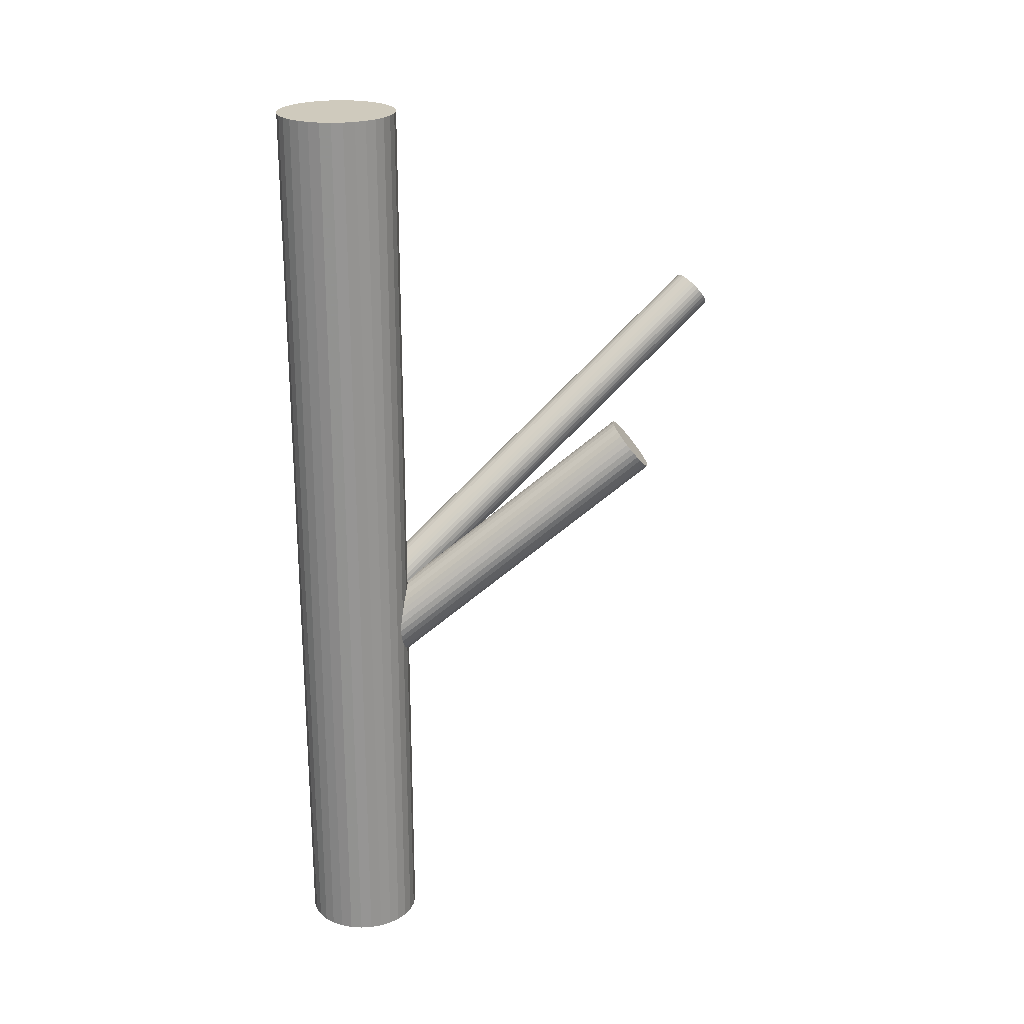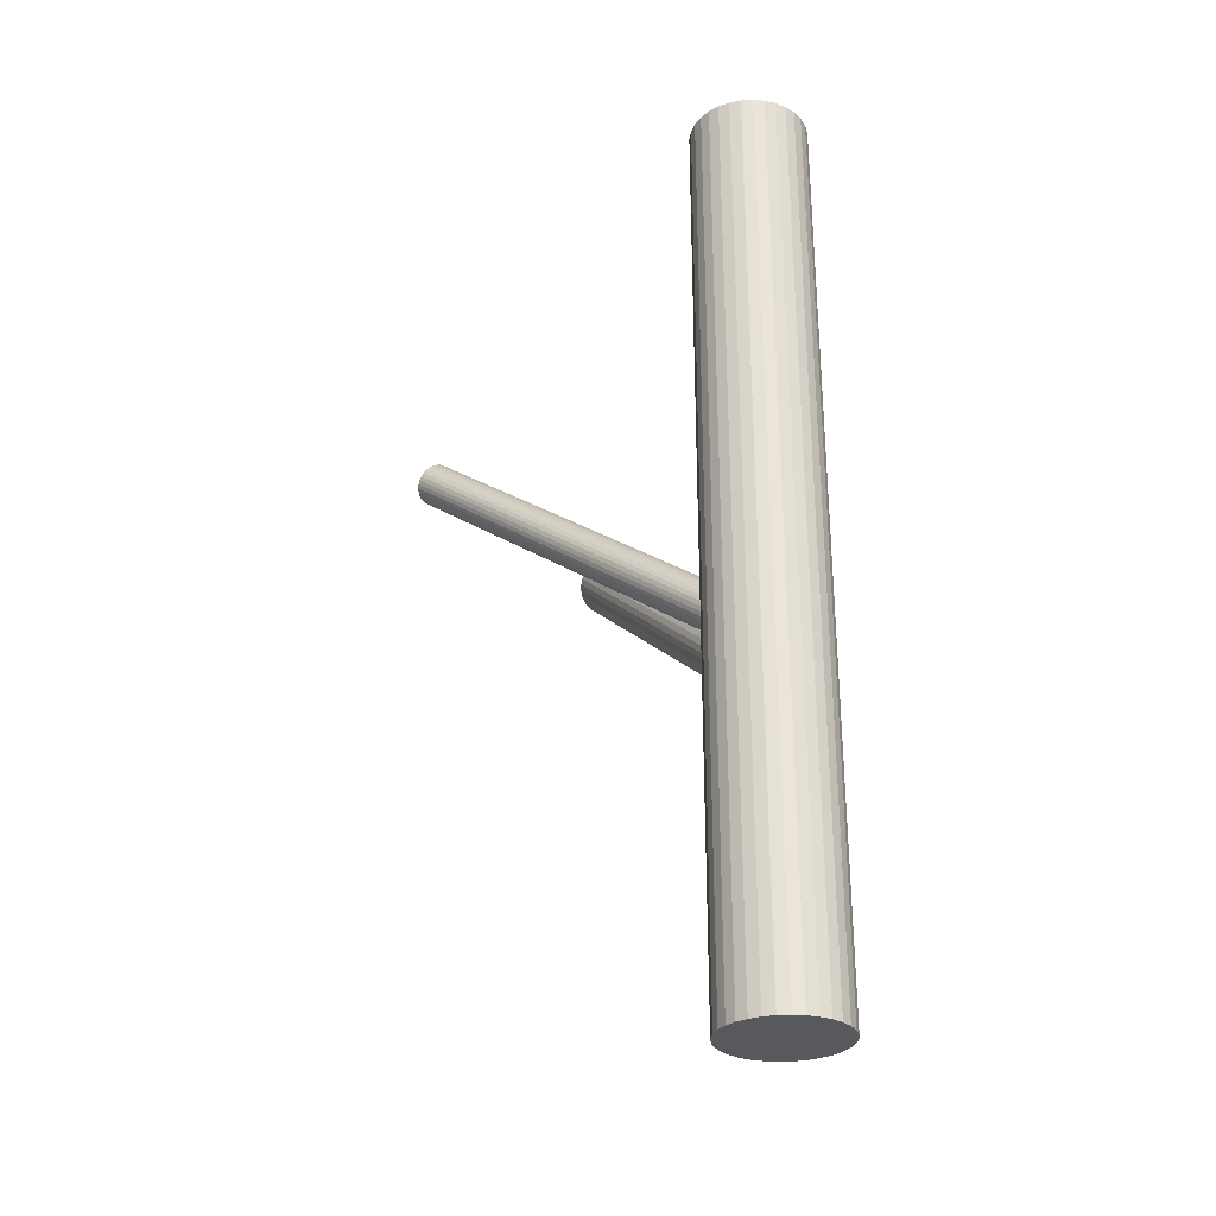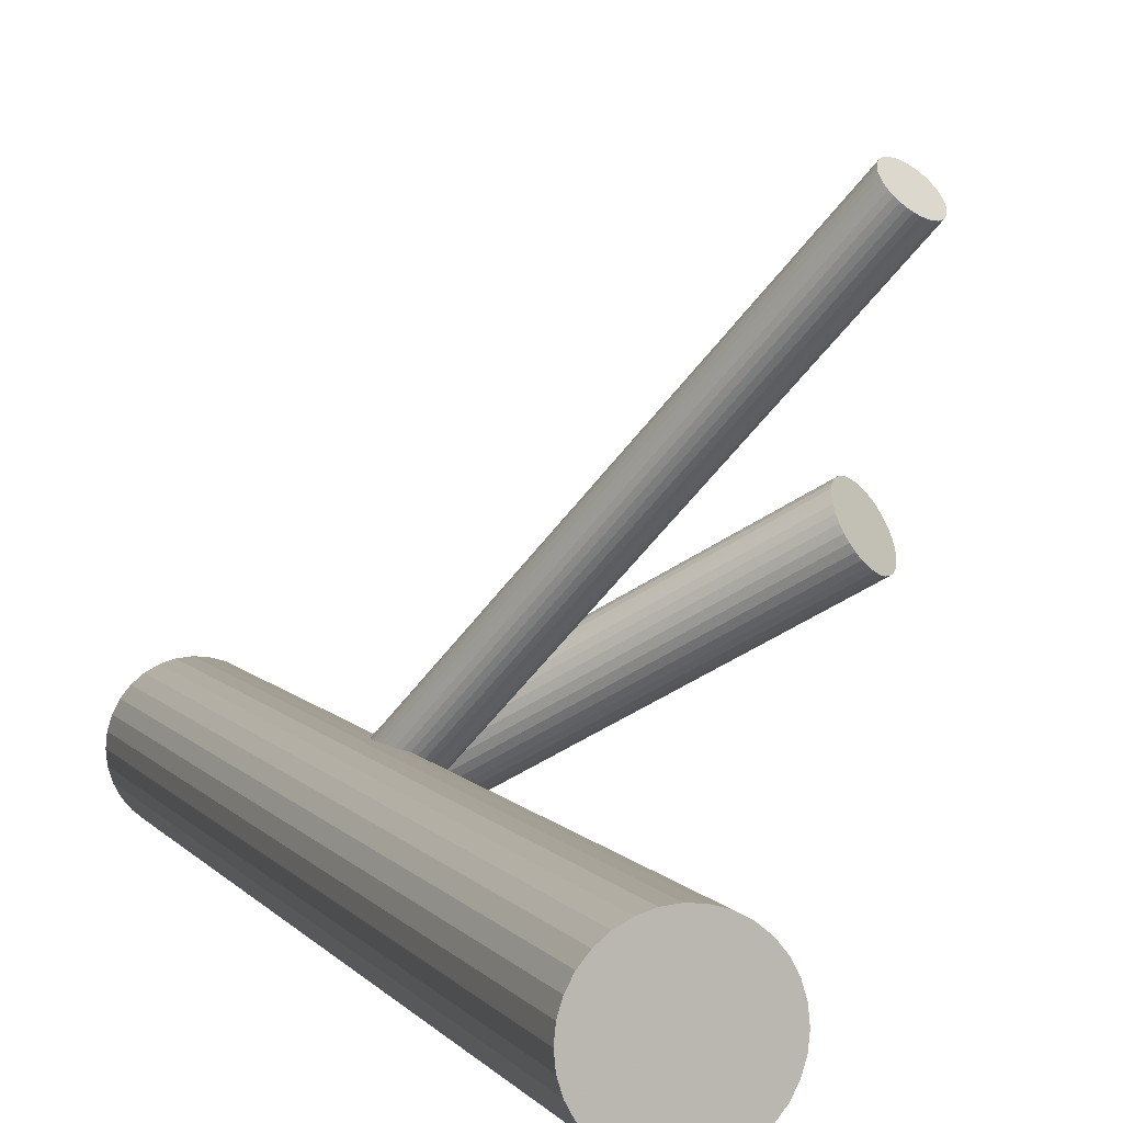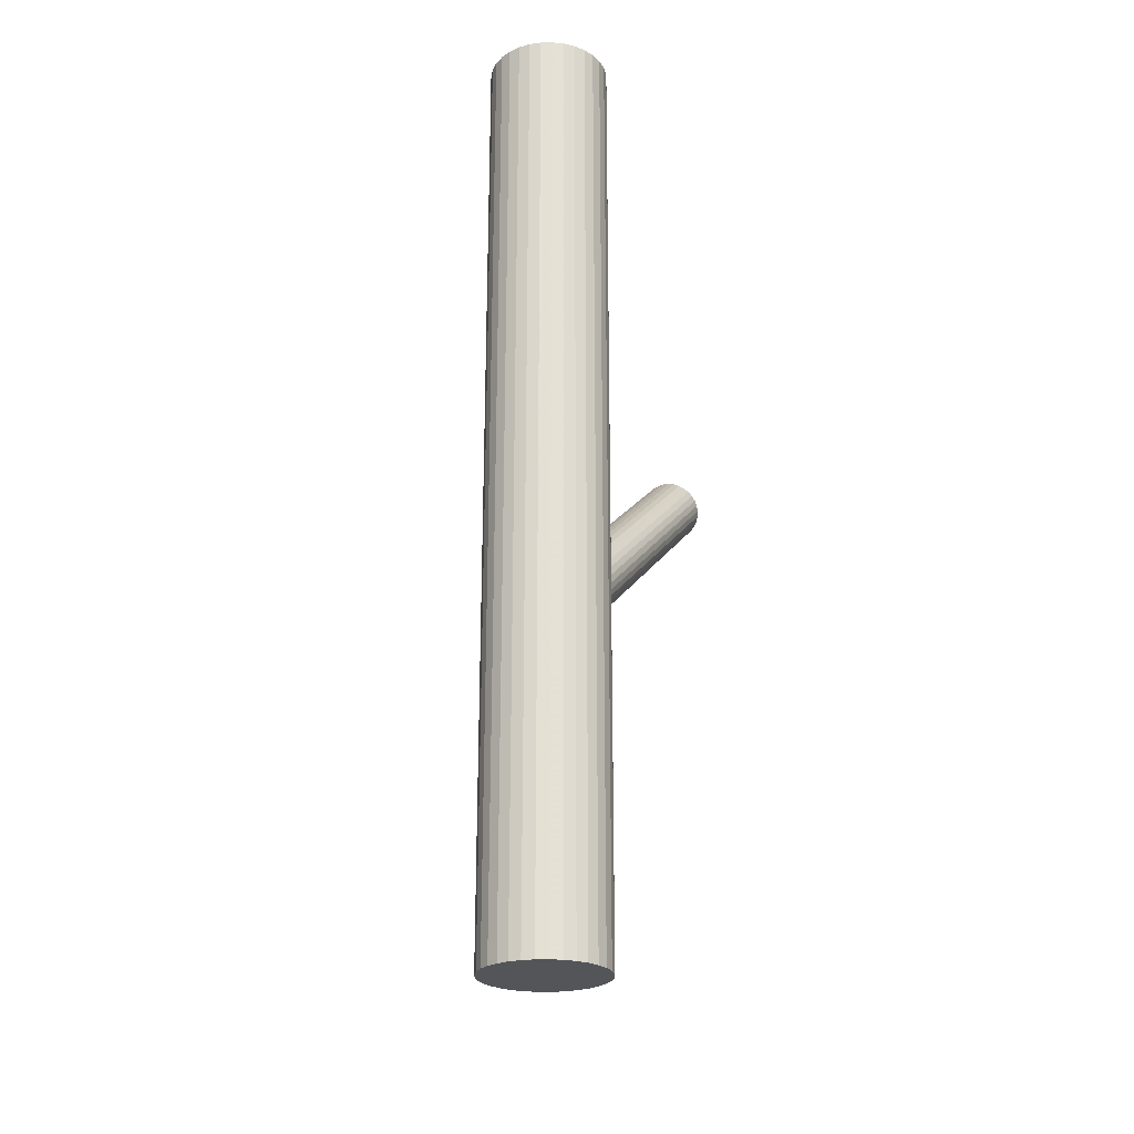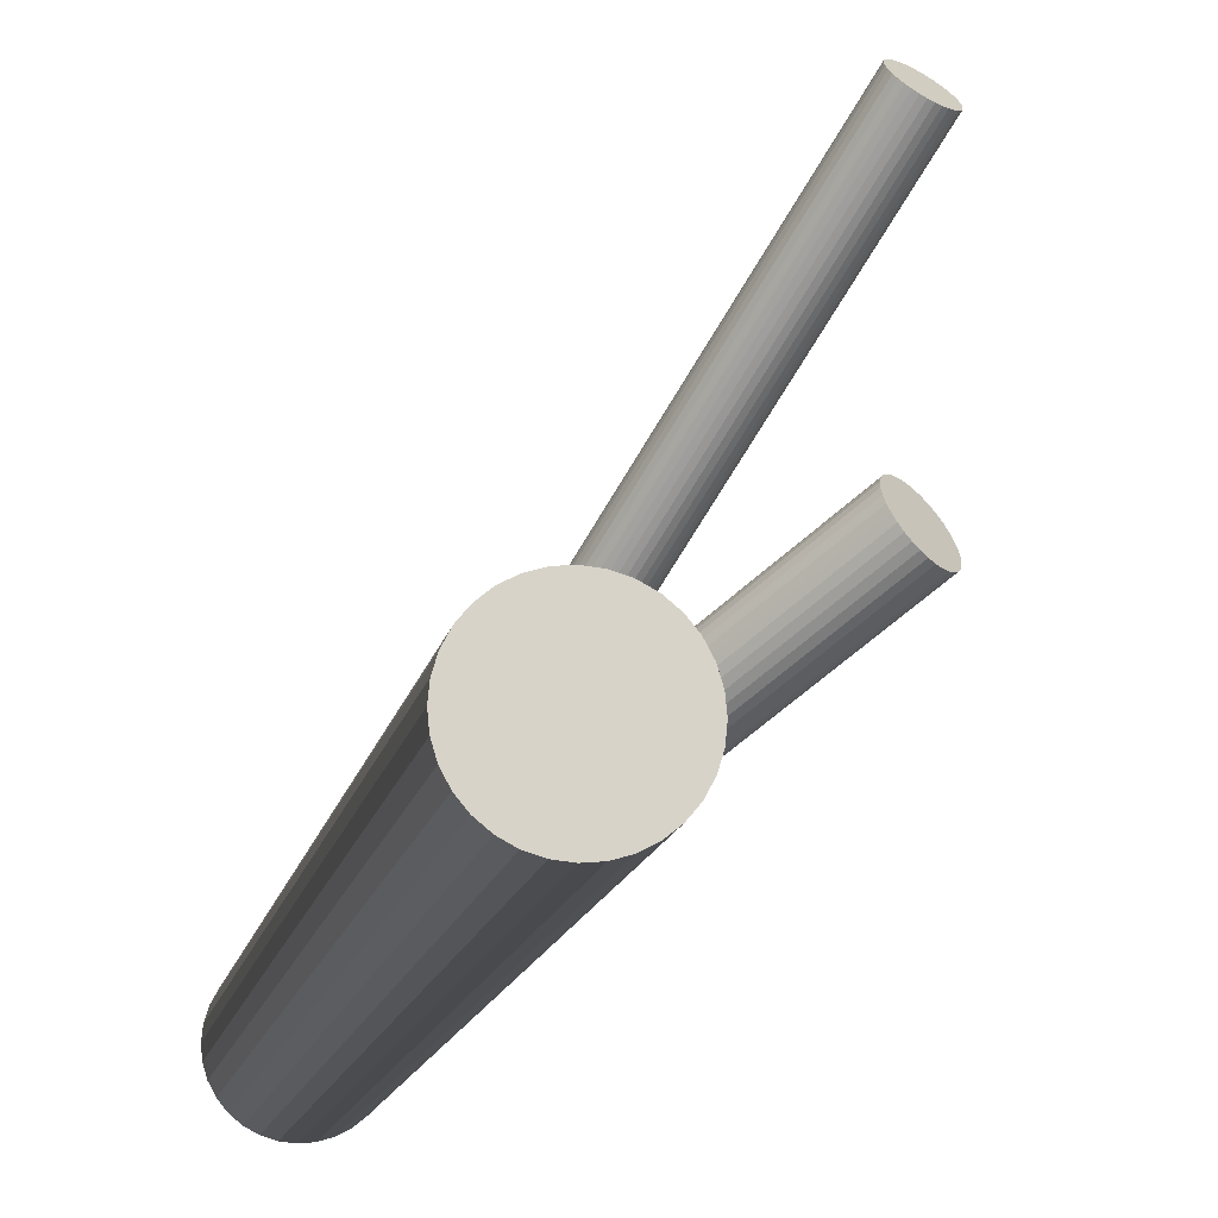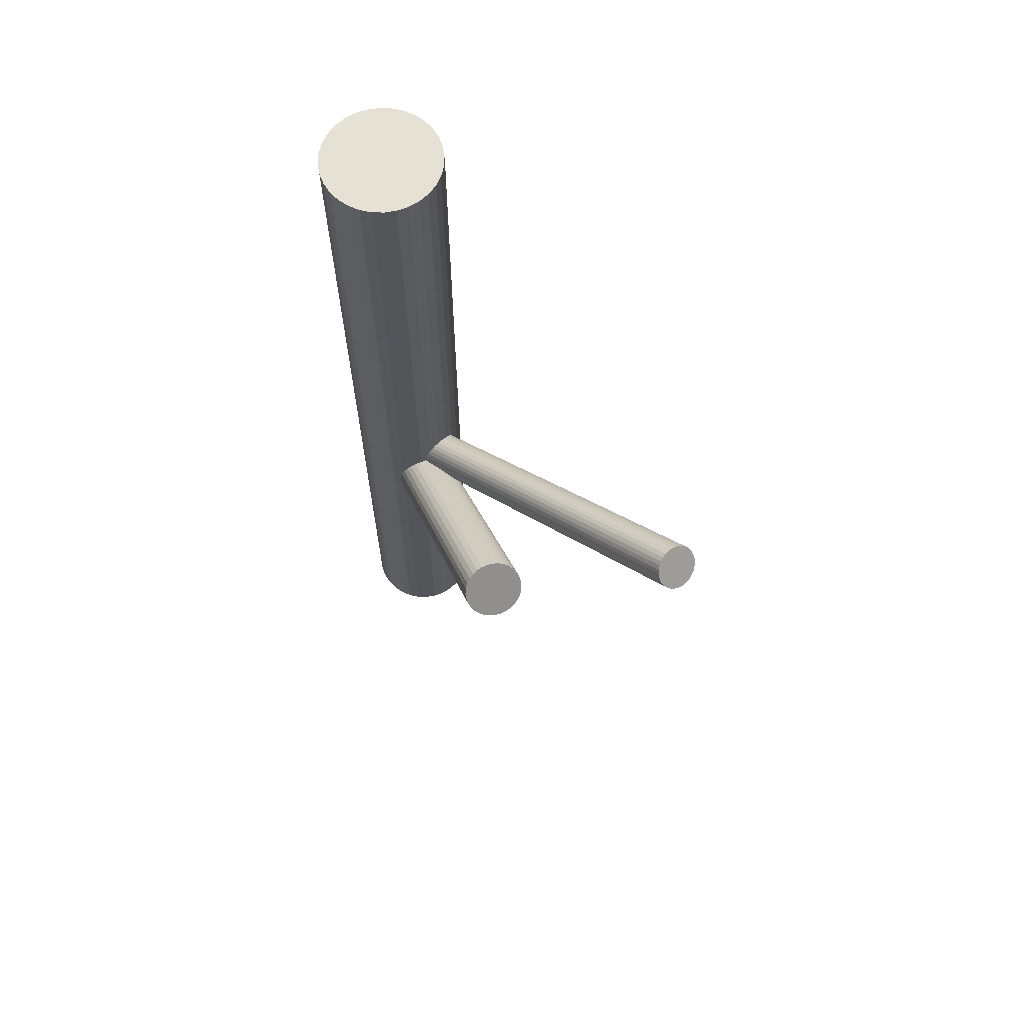
<metadata>
{"format":"obj","ext":"obj","renderer":"f3d","projection":"perspective","resolution":1024,"background":"white","views":[{"elev":22.9,"azim":33.8,"up":"+Z"},{"elev":-29.1,"azim":-79.6,"up":"+Z"},{"elev":5.5,"azim":-18.7,"up":"+Y"},{"elev":-24.5,"azim":-26.5,"up":"+Z"},{"elev":-14.2,"azim":-10.9,"up":"+Y"},{"elev":65.0,"azim":108.1,"up":"+Z"}]}
</metadata>
<code>
v -0.1165 -0.1955 -0.1255
v -0.1239 -0.1812 -0.08766
v 0.131 0.05409 0.1067
v 0.1732 0.01197 0.09752
v -0.129 -0.1747 -0.09174
v 0.1453 0.001659 0.1329
v 0.1228 0.04537 0.1214
v -0.1121 -0.147 -0.1671
v -0.1211 -0.1914 -0.124
v 0.1293 0.2038 0.2565
v -0.13 -0.1623 -0.1051
v -0.1294 -0.1483 -0.149
v 0.1278 0.01911 0.1367
v 0.1216 0.2036 0.2617
v -0.1254 -0.1866 -0.1235
v 0.1351 0.05498 0.1019
v -0.1105 -0.1579 -0.1225
v -0.05029 -0.1496 -0.5
v -0.05029 -0.1496 0.5
v -0.05029 -0.1985 -0.5
v -0.05029 -0.1985 0.5
v -0.08476 -0.1779 -0.1702
v -0.1338 -0.1702 -0.1278
v 0.09496 0.2235 0.2565
v -0.108 -0.1903 -0.08766
v -0.1683 -0.1496 -0.5
v -0.1683 -0.1496 0.5
v -0.1683 -0.1985 -0.5
v -0.1683 -0.1985 0.5
v -0.07381 -0.121 -0.5
v -0.07381 -0.121 0.5
v -0.07381 -0.2272 -0.5
v -0.07381 -0.2272 0.5
v -0.1093 -0.238 -0.5
v -0.1093 -0.238 0.5
v -0.1093 -0.1741 -0.1051
v -0.1093 -0.1741 -0.5
v -0.1093 -0.1741 0.5
v -0.1093 -0.1741 -0.149
v -0.1093 -0.1102 -0.5
v -0.1093 -0.1102 0.5
v -0.1448 -0.121 -0.5
v -0.1448 -0.121 0.5
v -0.1448 -0.2272 -0.5
v -0.1448 -0.2272 0.5
v -0.09321 -0.1615 -0.1745
v 0.125 0.02465 0.1352
v -0.08862 -0.1859 -0.1051
v -0.0892 -0.1998 -0.149
v -0.09744 -0.1567 -0.174
v 0.1066 0.238 0.2327
v -0.1065 -0.2012 -0.131
v -0.08957 -0.1735 -0.1184
v 0.1378 0.2116 0.2423
v 0.1089 0.208 0.2648
v 0.1701 0.02815 0.08813
v 0.1336 0.2246 0.2303
v 0.135 0.2066 0.2497
v 0.1599 -0.002187 0.1214
v 0.1016 0.2135 0.2634
v 0.0943 0.2267 0.2532
v -0.09471 -0.1669 -0.1225
v -0.1021 -0.1526 -0.1726
v -0.1282 -0.16 -0.1087
v -0.08743 -0.1802 -0.1123
v 0.1672 0.03369 0.08668
v -0.04542 -0.1741 -0.5
v -0.04542 -0.1741 0.5
v 0.1722 0.007422 0.1019
v -0.1015 -0.2025 -0.1349
v -0.1268 -0.178 -0.0894
v -0.1021 -0.1614 -0.1239
v 0.1497 0.05114 0.09049
v -0.131 -0.165 -0.1014
v 0.09644 0.2201 0.2593
v -0.08371 -0.1834 -0.1671
v -0.09978 -0.1914 -0.09174
v 0.09548 0.2325 0.246
v 0.1219 0.04083 0.1258
v 0.1641 -0.001296 0.1167
v 0.1162 0.2207 0.246
v -0.1321 -0.1513 -0.1441
v 0.1149 0.2369 0.2286
v -0.08809 -0.1769 -0.1155
v 0.1174 0.2045 0.2634
v -0.1148 -0.157 -0.1207
v -0.1719 -0.1865 -0.5
v -0.1719 -0.1865 0.5
v -0.1719 -0.1616 -0.5
v -0.1719 -0.1616 0.5
v 0.1368 0.2089 0.246
v -0.1225 -0.1572 -0.1155
v 0.1359 0.2213 0.2327
v -0.1545 -0.1289 -0.5
v -0.1545 -0.1289 0.5
v -0.1545 -0.2192 -0.5
v -0.1545 -0.2192 0.5
v -0.09683 -0.1114 -0.5
v -0.09683 -0.1114 0.5
v -0.09683 -0.2367 -0.5
v -0.09683 -0.2367 0.5
v -0.1259 -0.1464 -0.154
v 0.1704 0.003602 0.1067
v -0.08365 -0.1885 -0.1632
v 0.1307 0.2278 0.2286
v 0.138 0.2146 0.2388
v 0.09729 0.2347 0.2423
v 0.09447 0.2298 0.2497
v -0.1337 -0.1151 -0.5
v -0.1337 -0.1151 0.5
v -0.1337 -0.2331 -0.5
v -0.1337 -0.2331 0.5
v 0.09867 0.2167 0.2617
v 0.1219 0.03572 0.1297
v -0.1115 -0.1988 -0.1278
v 0.1234 0.2333 0.2272
v 0.1257 0.2034 0.2593
v 0.1397 0.05477 0.09752
v 0.1404 0.004949 0.1352
v -0.134 -0.1551 -0.1393
v -0.129 -0.1814 -0.124
v -0.09295 -0.1898 -0.09786
v 0.1374 0.2179 0.2355
v -0.1062 -0.1594 -0.1235
v -0.05619 -0.1386 -0.5
v -0.05619 -0.1386 0.5
v -0.05619 -0.2096 -0.5
v -0.05619 -0.2096 0.5
v -0.1204 -0.1842 -0.08658
v -0.1217 -0.1455 -0.1588
v 0.1107 0.2377 0.2303
v -0.1318 -0.1758 -0.1255
v 0.103 0.2375 0.2355
v 0.1447 0.05348 0.09366
v 0.1274 0.05214 0.1117
v 0.1357 0.009063 0.1367
v 0.1314 0.01384 0.1372
v -0.08675 -0.1723 -0.1726
v -0.09688 -0.2027 -0.1393
v 0.1475 0.0264 0.1117
v -0.09818 -0.164 -0.1235
v 0.123 0.03026 0.1329
v -0.1624 -0.1386 -0.5
v -0.1624 -0.1386 0.5
v -0.1624 -0.2096 -0.5
v -0.1624 -0.2096 0.5
v 0.1721 0.02254 0.09049
v -0.1256 -0.1583 -0.1123
v 0.1636 0.03895 0.08619
v -0.1123 -0.1888 -0.08658
v 0.1594 0.04373 0.08668
v -0.0896 -0.1668 -0.174
v 0.1676 0.0006585 0.1117
v -0.08458 -0.1931 -0.1588
v 0.1504 -0.0006798 0.1297
v -0.1071 -0.1493 -0.1702
v -0.08485 -0.1151 -0.5
v -0.08485 -0.1151 0.5
v -0.08485 -0.2331 -0.5
v -0.08485 -0.2331 0.5
v 0.1192 0.2354 0.2275
v -0.1349 -0.1597 -0.1349
v 0.1325 0.2049 0.2532
v -0.09272 -0.2018 -0.1441
v -0.1218 -0.1114 -0.5
v -0.1218 -0.1114 0.5
v -0.1218 -0.2367 -0.5
v -0.1218 -0.2367 0.5
v 0.1547 0.04785 0.08813
v 0.105 0.2106 0.2645
v 0.1553 -0.001978 0.1258
v 0.1731 0.01707 0.09366
v -0.06413 -0.1289 -0.5
v -0.06413 -0.1289 0.5
v -0.06413 -0.2192 -0.5
v -0.06413 -0.2192 0.5
v -0.04665 -0.1865 -0.5
v -0.04665 -0.1865 0.5
v -0.04665 -0.1616 -0.5
v -0.04665 -0.1616 0.5
v -0.09611 -0.1909 -0.0946
v 0.1247 0.04919 0.1167
v -0.1038 -0.1912 -0.0894
v 0.1273 0.2308 0.2275
v -0.08645 -0.1969 -0.154
v 0.09982 0.2364 0.2388
v 0.1131 0.206 0.2645
v -0.1305 -0.1713 -0.0946
v -0.1188 -0.1568 -0.1184
v -0.1349 -0.1648 -0.131
v -0.1165 -0.1867 -0.08622
v -0.09181 -0.1701 -0.1207
v -0.08761 -0.1832 -0.1087
v -0.1171 -0.1457 -0.1632
v -0.09042 -0.1881 -0.1014
v -0.1732 -0.1741 -0.5
v -0.1732 -0.1741 0.5
v -0.1312 -0.168 -0.09786
f 67 37 179
f 67 179 68
f 68 179 180
f 68 180 38
f 179 37 18
f 179 18 180
f 180 18 19
f 180 19 38
f 18 37 125
f 18 125 19
f 19 125 126
f 19 126 38
f 125 37 173
f 125 173 126
f 126 173 174
f 126 174 38
f 173 37 30
f 173 30 174
f 174 30 31
f 174 31 38
f 30 37 157
f 30 157 31
f 31 157 158
f 31 158 38
f 157 37 98
f 157 98 158
f 158 98 99
f 158 99 38
f 98 37 40
f 98 40 99
f 99 40 41
f 99 41 38
f 40 37 165
f 40 165 41
f 41 165 166
f 41 166 38
f 165 37 109
f 165 109 166
f 166 109 110
f 166 110 38
f 109 37 42
f 109 42 110
f 110 42 43
f 110 43 38
f 42 37 94
f 42 94 43
f 43 94 95
f 43 95 38
f 94 37 143
f 94 143 95
f 95 143 144
f 95 144 38
f 143 37 26
f 143 26 144
f 144 26 27
f 144 27 38
f 26 37 89
f 26 89 27
f 27 89 90
f 27 90 38
f 89 37 196
f 89 196 90
f 90 196 197
f 90 197 38
f 196 37 87
f 196 87 197
f 197 87 88
f 197 88 38
f 87 37 28
f 87 28 88
f 88 28 29
f 88 29 38
f 28 37 145
f 28 145 29
f 29 145 146
f 29 146 38
f 145 37 96
f 145 96 146
f 146 96 97
f 146 97 38
f 96 37 44
f 96 44 97
f 97 44 45
f 97 45 38
f 44 37 111
f 44 111 45
f 45 111 112
f 45 112 38
f 111 37 167
f 111 167 112
f 112 167 168
f 112 168 38
f 167 37 34
f 167 34 168
f 168 34 35
f 168 35 38
f 34 37 100
f 34 100 35
f 35 100 101
f 35 101 38
f 100 37 159
f 100 159 101
f 101 159 160
f 101 160 38
f 159 37 32
f 159 32 160
f 160 32 33
f 160 33 38
f 32 37 175
f 32 175 33
f 33 175 176
f 33 176 38
f 175 37 127
f 175 127 176
f 176 127 128
f 176 128 38
f 127 37 20
f 127 20 128
f 128 20 21
f 128 21 38
f 20 37 177
f 20 177 21
f 21 177 178
f 21 178 38
f 177 37 67
f 177 67 178
f 178 67 68
f 178 68 38
f 11 36 74
f 11 74 78
f 78 74 108
f 78 108 81
f 74 36 198
f 74 198 108
f 108 198 61
f 108 61 81
f 198 36 188
f 198 188 61
f 61 188 24
f 61 24 81
f 188 36 5
f 188 5 24
f 24 5 75
f 24 75 81
f 5 36 71
f 5 71 75
f 75 71 113
f 75 113 81
f 71 36 2
f 71 2 113
f 113 2 60
f 113 60 81
f 2 36 129
f 2 129 60
f 60 129 170
f 60 170 81
f 129 36 191
f 129 191 170
f 170 191 55
f 170 55 81
f 191 36 150
f 191 150 55
f 55 150 187
f 55 187 81
f 150 36 25
f 150 25 187
f 187 25 85
f 187 85 81
f 25 36 183
f 25 183 85
f 85 183 14
f 85 14 81
f 183 36 77
f 183 77 14
f 14 77 117
f 14 117 81
f 77 36 181
f 77 181 117
f 117 181 10
f 117 10 81
f 181 36 122
f 181 122 10
f 10 122 163
f 10 163 81
f 122 36 195
f 122 195 163
f 163 195 58
f 163 58 81
f 195 36 48
f 195 48 58
f 58 48 91
f 58 91 81
f 48 36 193
f 48 193 91
f 91 193 54
f 91 54 81
f 193 36 65
f 193 65 54
f 54 65 106
f 54 106 81
f 65 36 84
f 65 84 106
f 106 84 123
f 106 123 81
f 84 36 53
f 84 53 123
f 123 53 93
f 123 93 81
f 53 36 192
f 53 192 93
f 93 192 57
f 93 57 81
f 192 36 62
f 192 62 57
f 57 62 105
f 57 105 81
f 62 36 141
f 62 141 105
f 105 141 184
f 105 184 81
f 141 36 72
f 141 72 184
f 184 72 116
f 184 116 81
f 72 36 124
f 72 124 116
f 116 124 161
f 116 161 81
f 124 36 17
f 124 17 161
f 161 17 83
f 161 83 81
f 17 36 86
f 17 86 83
f 83 86 131
f 83 131 81
f 86 36 189
f 86 189 131
f 131 189 51
f 131 51 81
f 189 36 92
f 189 92 51
f 51 92 133
f 51 133 81
f 92 36 148
f 92 148 133
f 133 148 186
f 133 186 81
f 148 36 64
f 148 64 186
f 186 64 107
f 186 107 81
f 64 36 11
f 64 11 107
f 107 11 78
f 107 78 81
f 12 39 82
f 12 82 135
f 135 82 182
f 135 182 140
f 82 39 120
f 82 120 182
f 182 120 7
f 182 7 140
f 120 39 162
f 120 162 7
f 7 162 79
f 7 79 140
f 162 39 190
f 162 190 79
f 79 190 114
f 79 114 140
f 190 39 23
f 190 23 114
f 114 23 142
f 114 142 140
f 23 39 132
f 23 132 142
f 142 132 47
f 142 47 140
f 132 39 121
f 132 121 47
f 47 121 13
f 47 13 140
f 121 39 15
f 121 15 13
f 13 15 137
f 13 137 140
f 15 39 9
f 15 9 137
f 137 9 136
f 137 136 140
f 9 39 1
f 9 1 136
f 136 1 119
f 136 119 140
f 1 39 115
f 1 115 119
f 119 115 6
f 119 6 140
f 115 39 52
f 115 52 6
f 6 52 155
f 6 155 140
f 52 39 70
f 52 70 155
f 155 70 171
f 155 171 140
f 70 39 139
f 70 139 171
f 171 139 59
f 171 59 140
f 139 39 164
f 139 164 59
f 59 164 80
f 59 80 140
f 164 39 49
f 164 49 80
f 80 49 153
f 80 153 140
f 49 39 185
f 49 185 153
f 153 185 103
f 153 103 140
f 185 39 154
f 185 154 103
f 103 154 69
f 103 69 140
f 154 39 104
f 154 104 69
f 69 104 4
f 69 4 140
f 104 39 76
f 104 76 4
f 4 76 172
f 4 172 140
f 76 39 22
f 76 22 172
f 172 22 147
f 172 147 140
f 22 39 138
f 22 138 147
f 147 138 56
f 147 56 140
f 138 39 152
f 138 152 56
f 56 152 66
f 56 66 140
f 152 39 46
f 152 46 66
f 66 46 149
f 66 149 140
f 46 39 50
f 46 50 149
f 149 50 151
f 149 151 140
f 50 39 63
f 50 63 151
f 151 63 169
f 151 169 140
f 63 39 156
f 63 156 169
f 169 156 73
f 169 73 140
f 156 39 8
f 156 8 73
f 73 8 134
f 73 134 140
f 8 39 194
f 8 194 134
f 134 194 118
f 134 118 140
f 194 39 130
f 194 130 118
f 118 130 16
f 118 16 140
f 130 39 102
f 130 102 16
f 16 102 3
f 16 3 140
f 102 39 12
f 102 12 3
f 3 12 135
f 3 135 140

</code>
